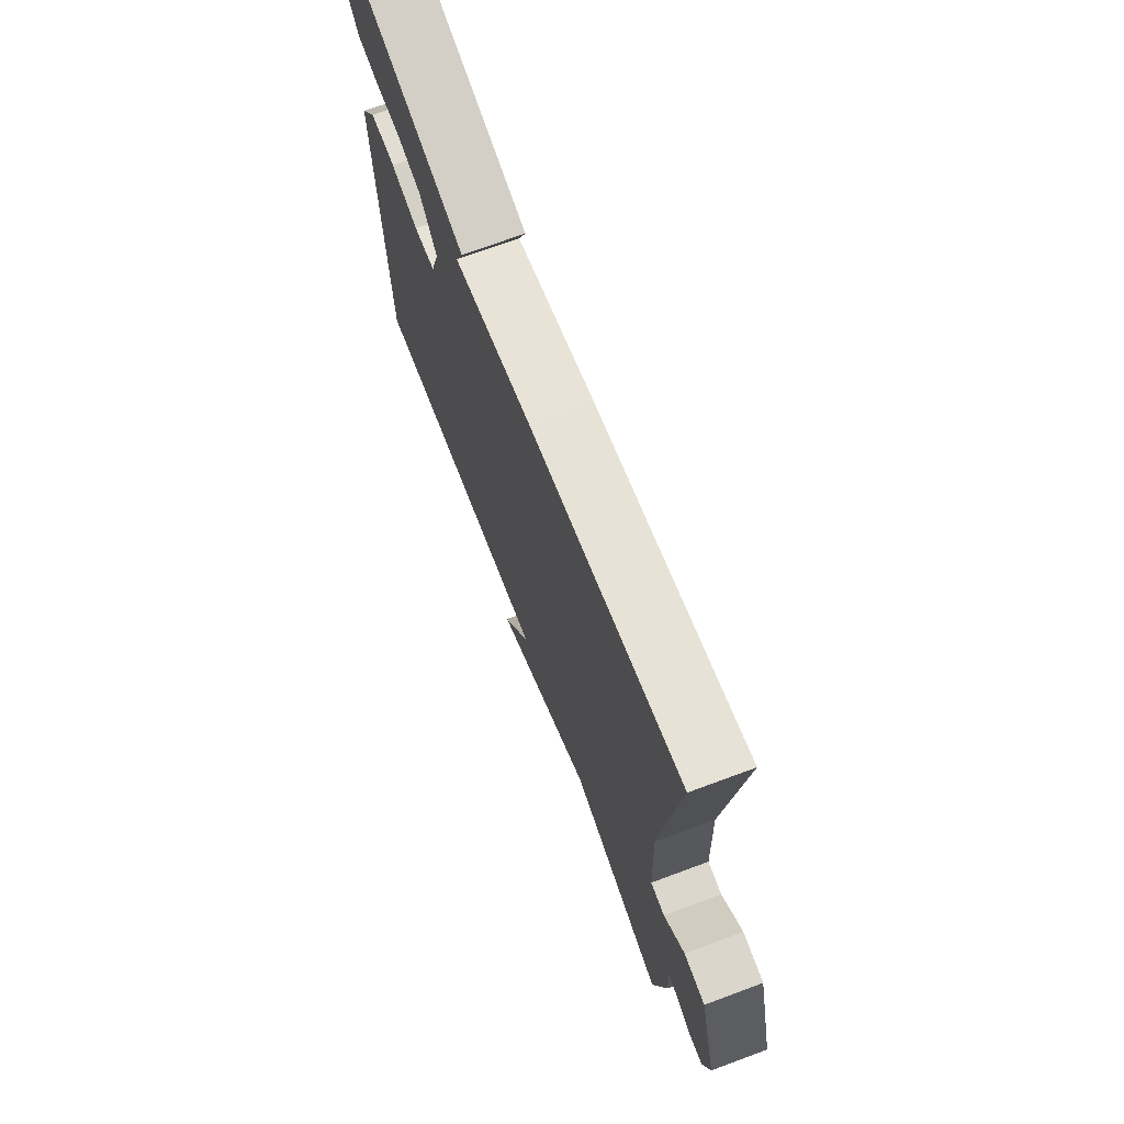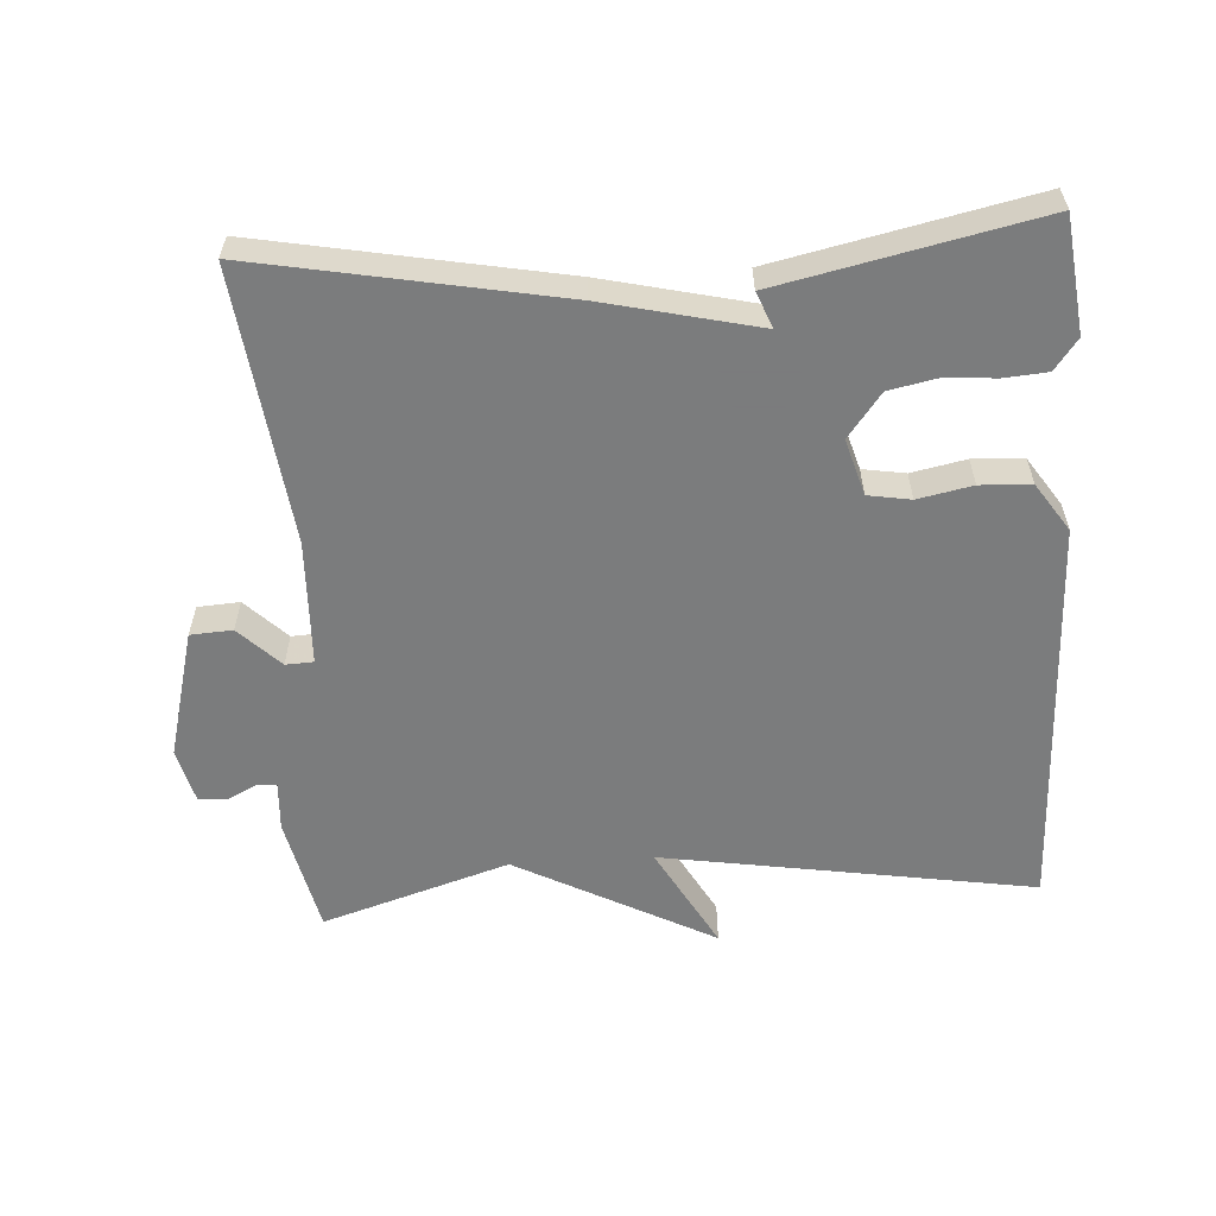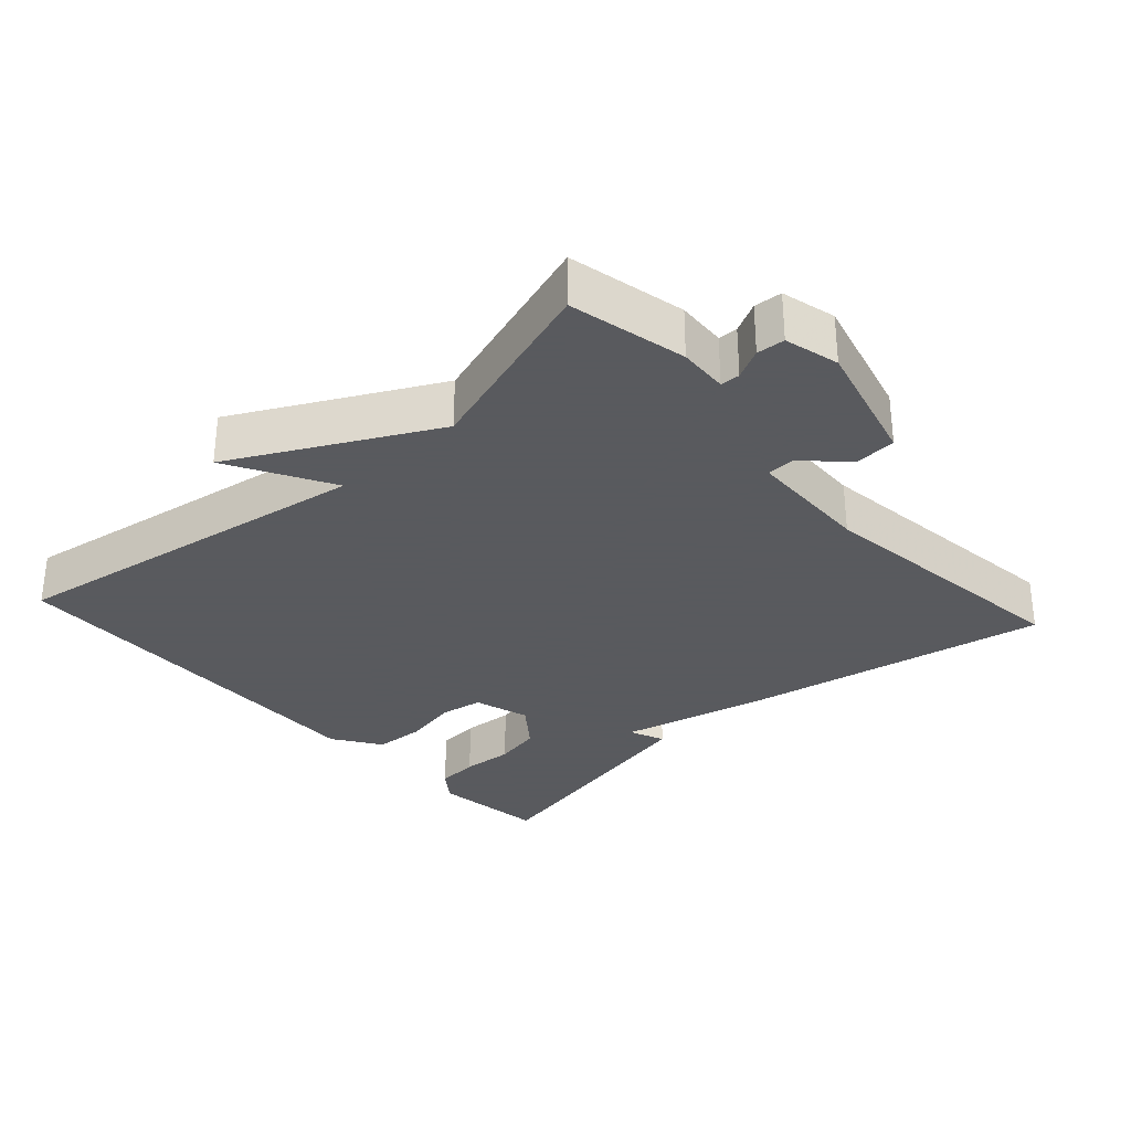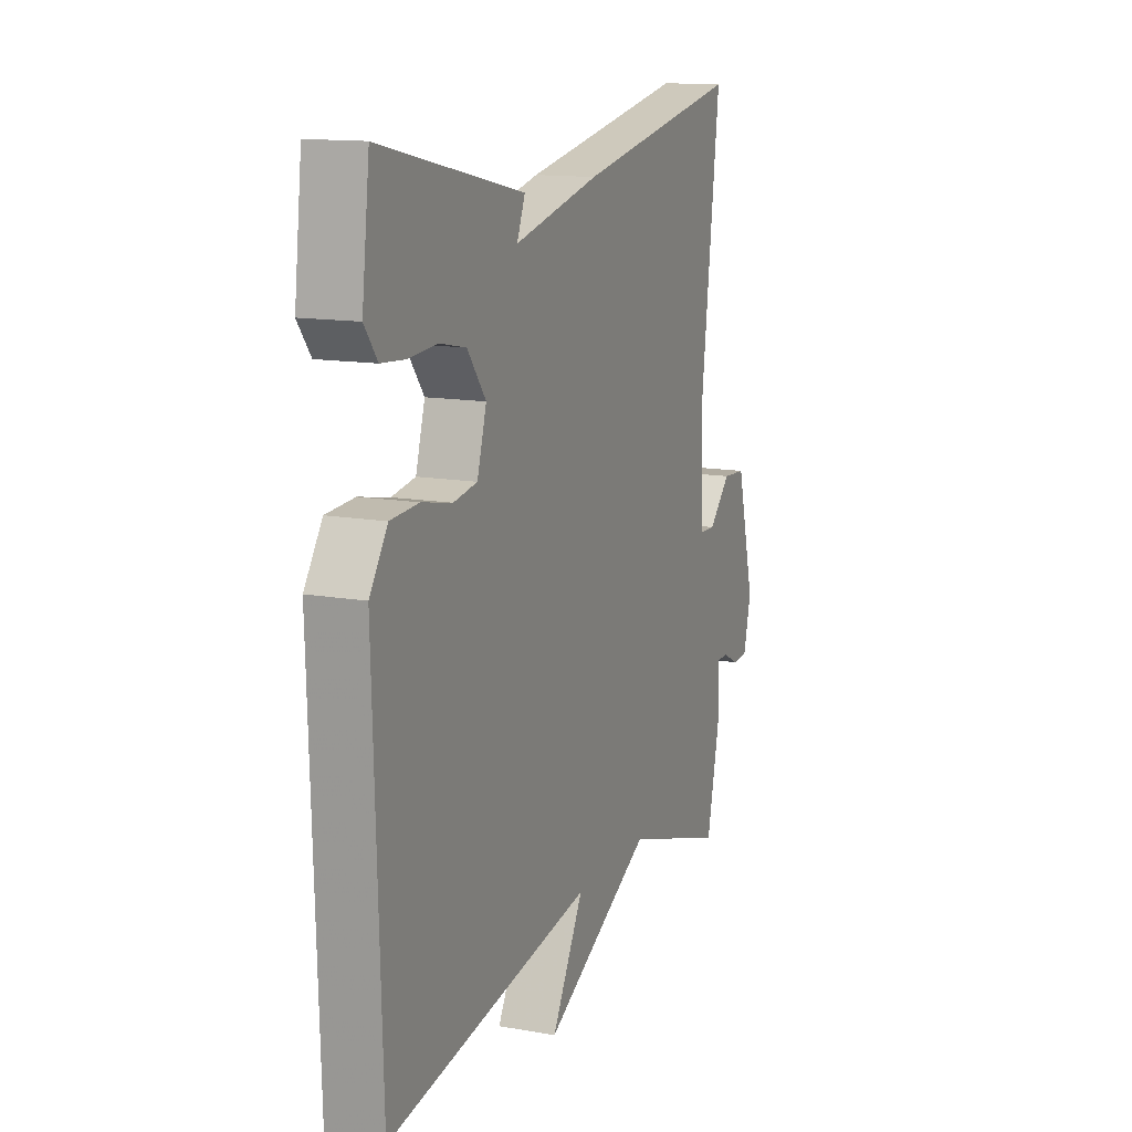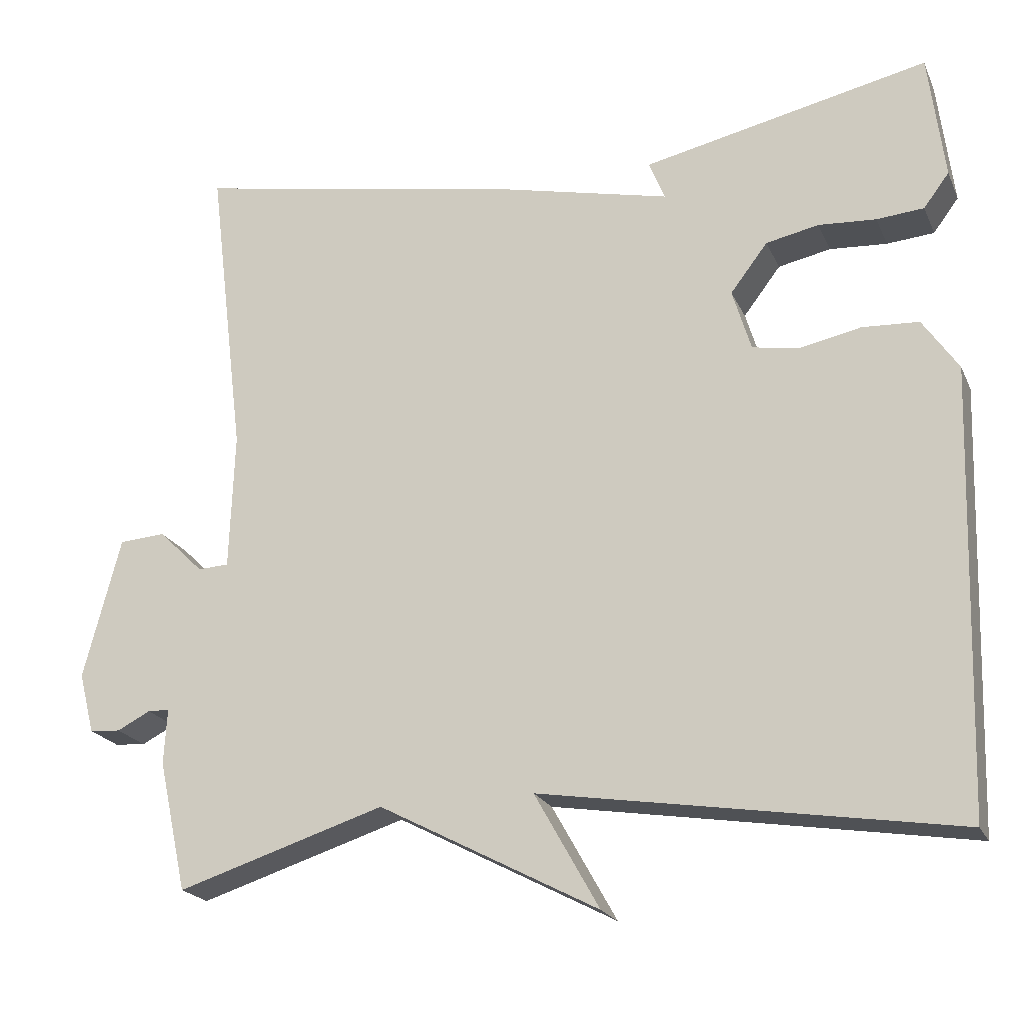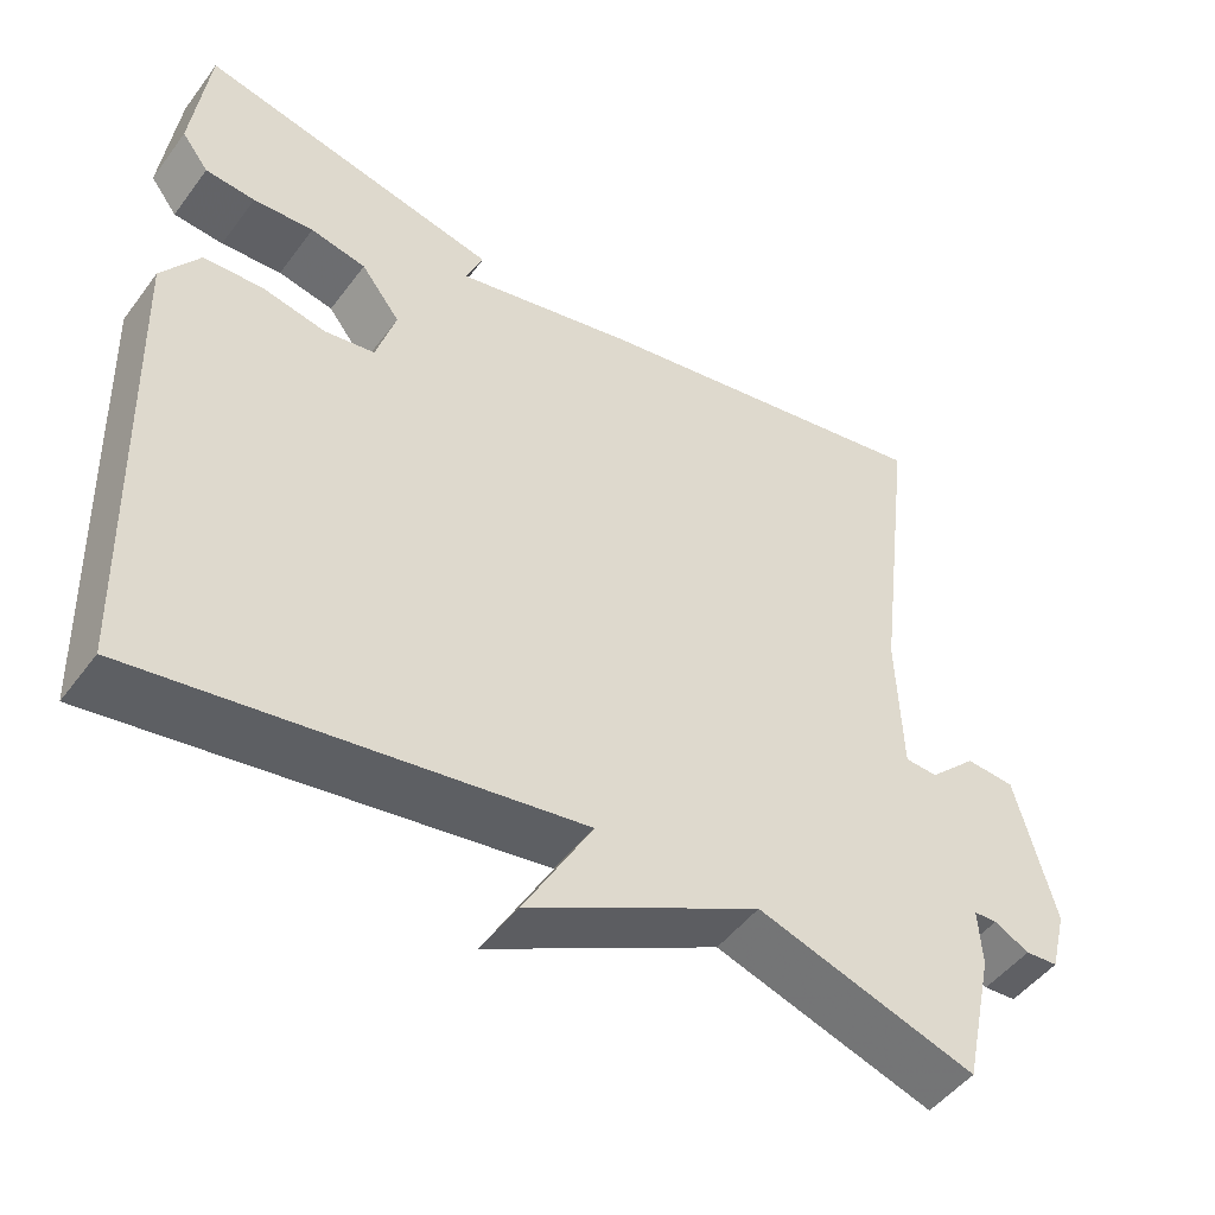
<metadata>
{"format":"obj","ext":"obj","renderer":"f3d","projection":"perspective","resolution":1024,"background":"white","views":[{"elev":70.7,"azim":-110.4,"up":"+Z"},{"elev":-58.6,"azim":3.5,"up":"+Y"},{"elev":-31.2,"azim":-137.8,"up":"+Y"},{"elev":13.5,"azim":111.9,"up":"+Z"},{"elev":-21.2,"azim":19.3,"up":"+Z"},{"elev":-48.7,"azim":144.9,"up":"+Z"}]}
</metadata>
<code>
v -0.5 0.07 -0.5
v -0.537 0.07 -0.332
v -0.533 0.07 -0.261
v -0.561 0.07 -0.26
v -0.604 0.07 -0.282
v -0.644 0.07 -0.279
v -0.664 0.07 -0.201
v -0.616 0.07 -0.018
v -0.556 0.07 -0.014
v -0.498 0.07 -0.071
v -0.458 0.07 -0.069
v -0.452 0.07 0.109
v -0.5 0.07 0.5
v -0.069 0.07 0.42
v 0.152 0.07 0.369
v 0.131 0.07 0.42
v 0.5 0.07 0.5
v 0.52 0.07 0.336
v 0.487 0.07 0.292
v 0.426 0.07 0.287
v 0.352 0.07 0.292
v 0.284 0.07 0.278
v 0.236 0.07 0.215
v 0.26 0.07 0.135
v 0.321 0.07 0.125
v 0.399 0.07 0.141
v 0.472 0.07 0.137
v 0.518 0.07 0.069
v 0.5 0.07 -0.5
v -0.032 0.07 -0.415
v 0.051 0.07 -0.563
v -0.232 0.07 -0.415
v -0.5 0 -0.5
v -0.537 0 -0.332
v -0.533 0 -0.261
v -0.561 0 -0.26
v -0.604 0 -0.282
v -0.644 0 -0.279
v -0.664 0 -0.201
v -0.616 0 -0.018
v -0.556 0 -0.014
v -0.498 0 -0.071
v -0.458 0 -0.069
v -0.452 0 0.109
v -0.5 0 0.5
v -0.069 0 0.42
v 0.152 0 0.369
v 0.131 0 0.42
v 0.5 0 0.5
v 0.52 0 0.336
v 0.487 0 0.292
v 0.426 0 0.287
v 0.352 0 0.292
v 0.284 0 0.278
v 0.236 0 0.215
v 0.26 0 0.135
v 0.321 0 0.125
v 0.399 0 0.141
v 0.472 0 0.137
v 0.518 0 0.069
v 0.5 0 -0.5
v -0.032 0 -0.415
v 0.051 0 -0.563
v -0.232 0 -0.415
f 30 31 32
f 28 29 30
f 27 28 30
f 26 27 30
f 25 26 30
f 24 25 30 32
f 1 2 3
f 32 1 3
f 24 32 3
f 23 24 3
f 19 20 21
f 18 19 21
f 17 18 21
f 16 17 21
f 15 16 21
f 15 21 22
f 15 22 23
f 14 15 23
f 13 14 23
f 12 13 23
f 8 9 10
f 7 8 10
f 6 7 10
f 5 6 10
f 4 5 10
f 4 10 11
f 3 4 11
f 23 3 11
f 11 12 23
f 64 63 62
f 62 61 60
f 62 60 59
f 62 59 58
f 62 58 57
f 64 62 57 56
f 35 34 33
f 35 33 64
f 35 64 56
f 35 56 55
f 53 52 51
f 53 51 50
f 53 50 49
f 53 49 48
f 53 48 47
f 54 53 47
f 55 54 47
f 55 47 46
f 55 46 45
f 55 45 44
f 42 41 40
f 42 40 39
f 42 39 38
f 42 38 37
f 42 37 36
f 43 42 36
f 43 36 35
f 43 35 55
f 55 44 43
f 1 33 34 2
f 2 34 35 3
f 3 35 36 4
f 4 36 37 5
f 5 37 38 6
f 6 38 39 7
f 7 39 40 8
f 8 40 41 9
f 9 41 42 10
f 10 42 43 11
f 11 43 44 12
f 12 44 45 13
f 13 45 46 14
f 14 46 47 15
f 15 47 48 16
f 16 48 49 17
f 17 49 50 18
f 18 50 51 19
f 19 51 52 20
f 20 52 53 21
f 21 53 54 22
f 22 54 55 23
f 23 55 56 24
f 24 56 57 25
f 25 57 58 26
f 26 58 59 27
f 27 59 60 28
f 28 60 61 29
f 29 61 62 30
f 30 62 63 31
f 31 63 64 32
f 32 64 33 1

</code>
